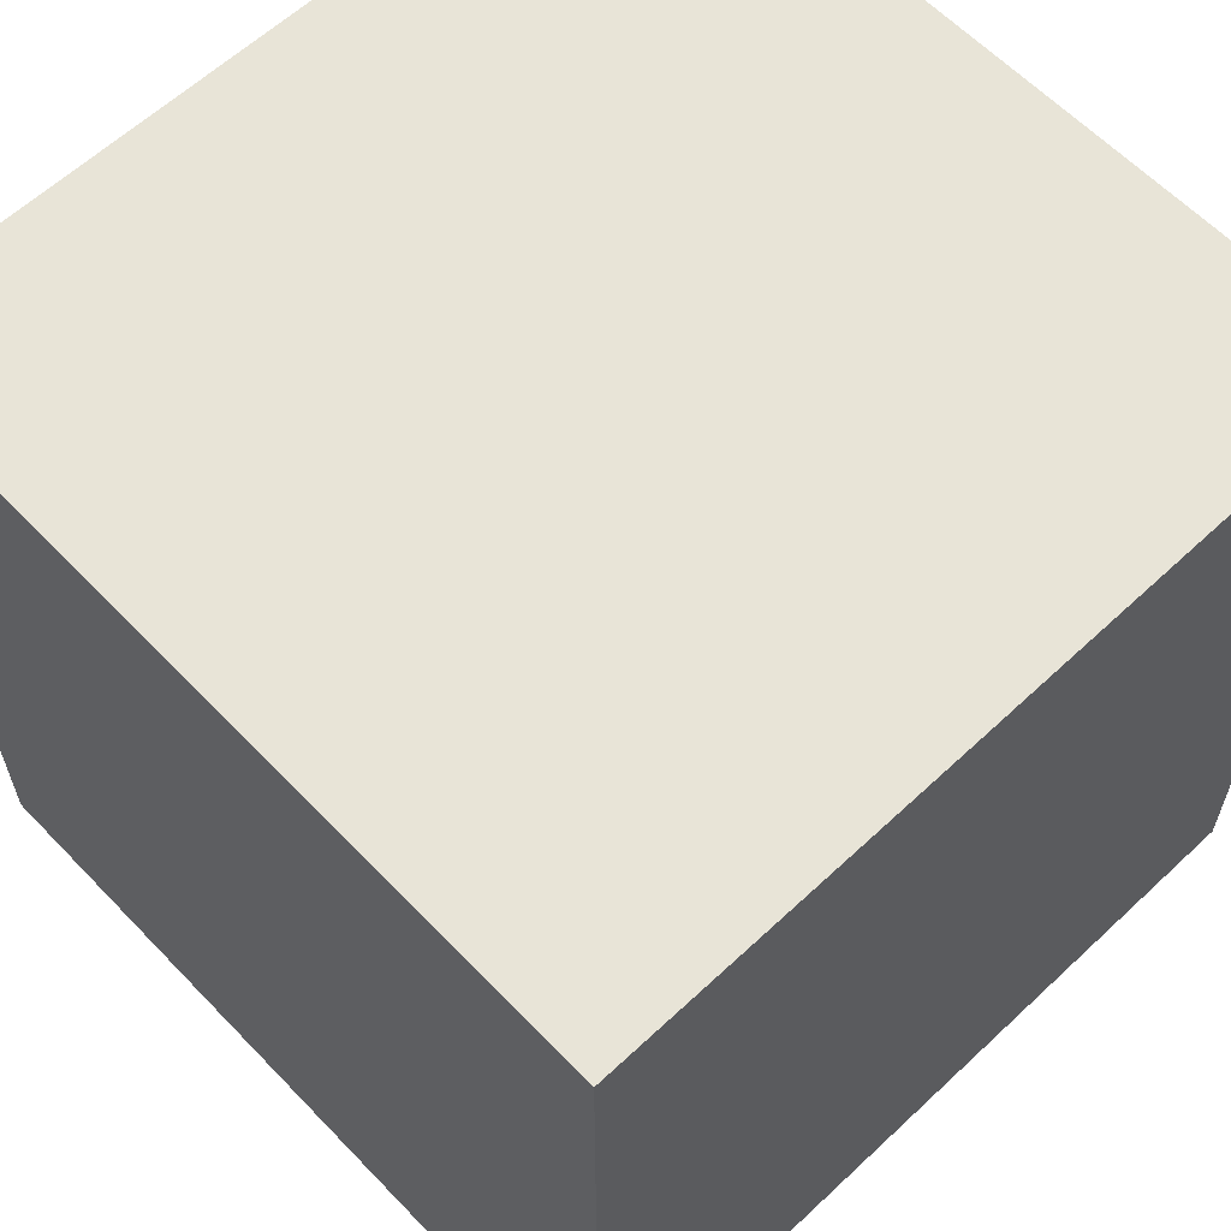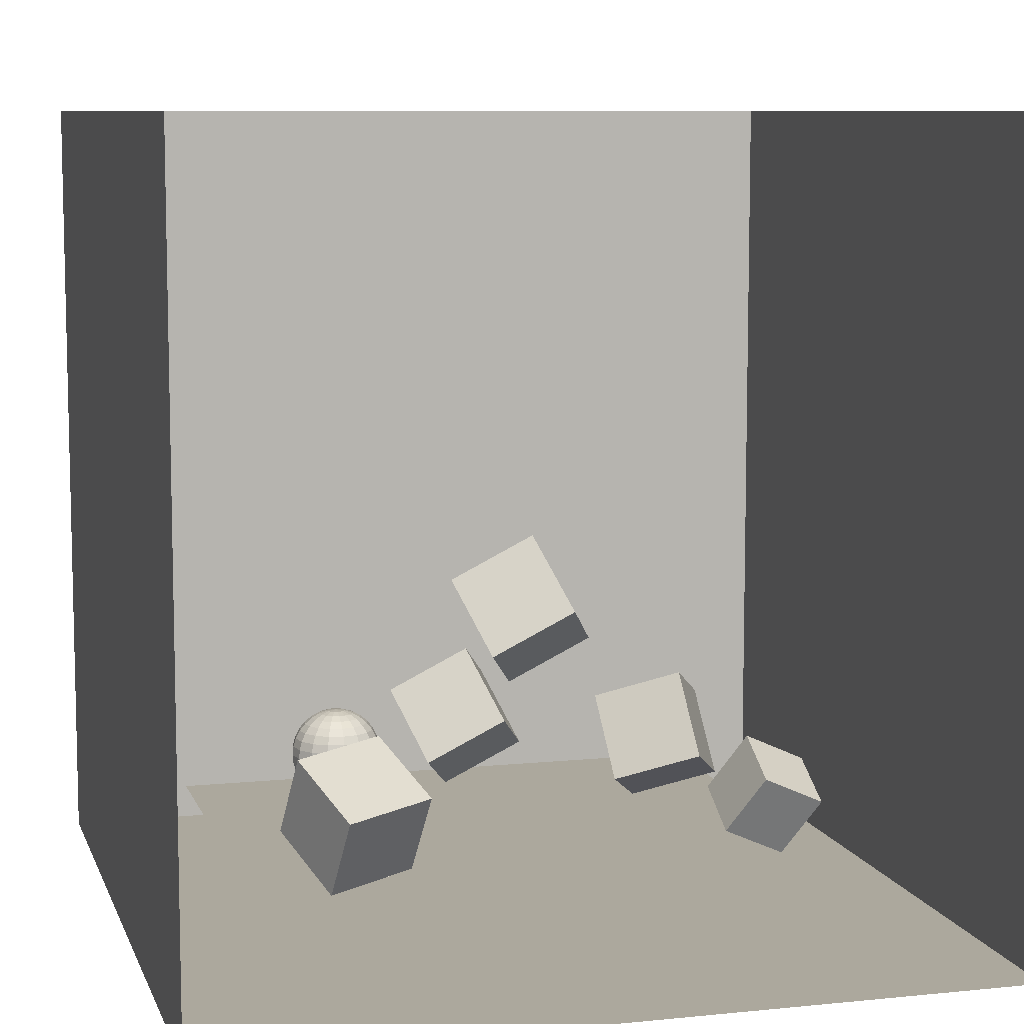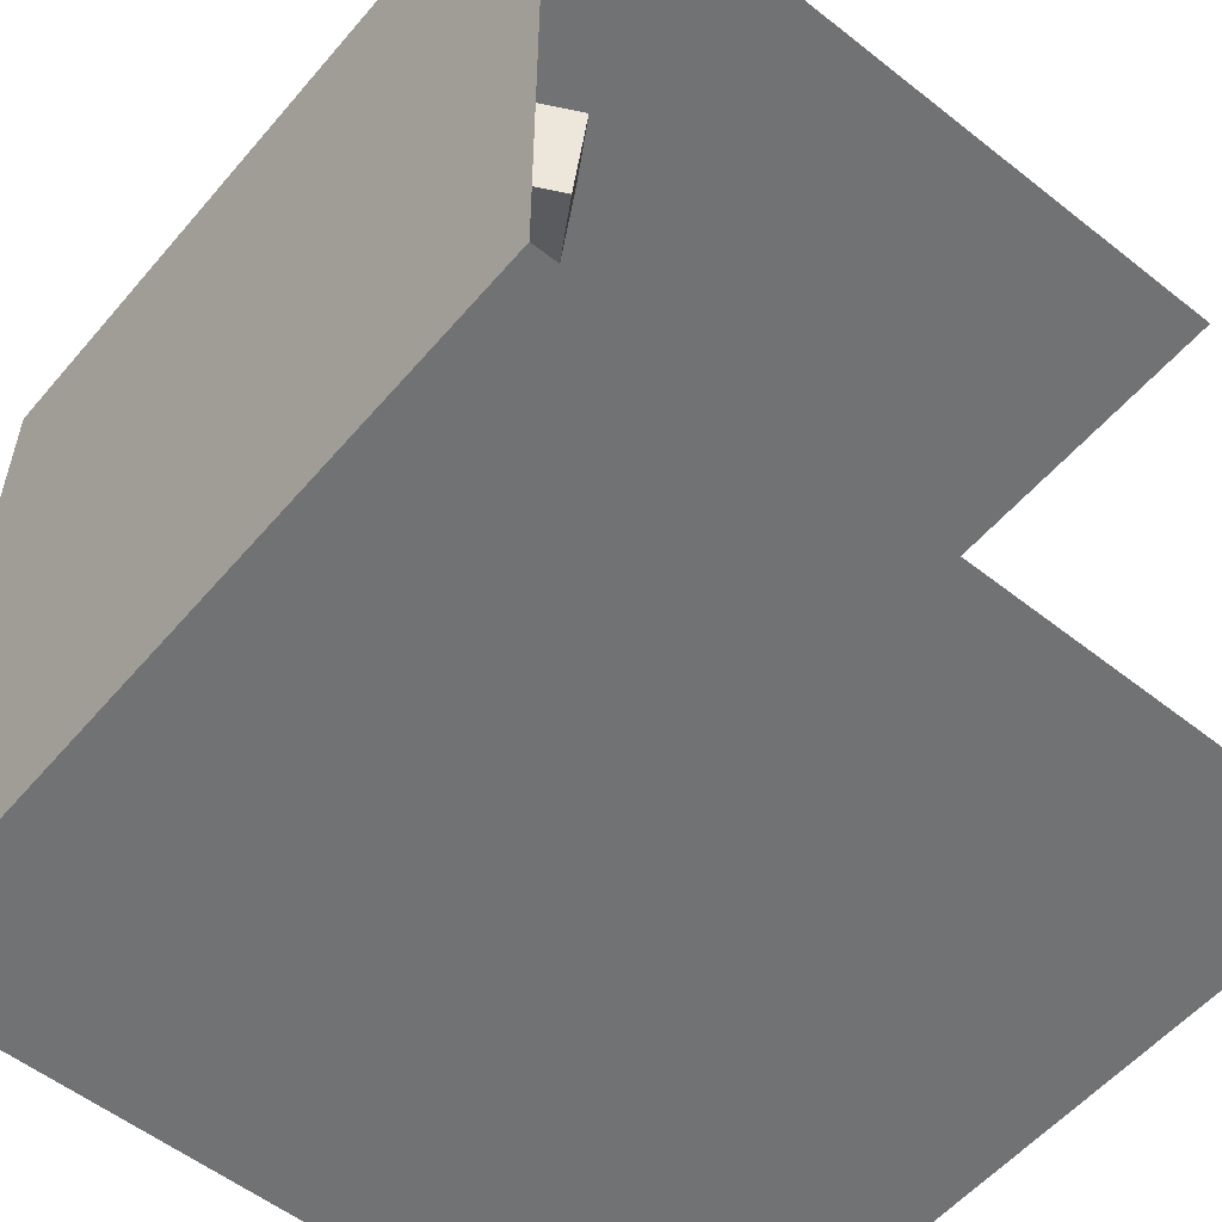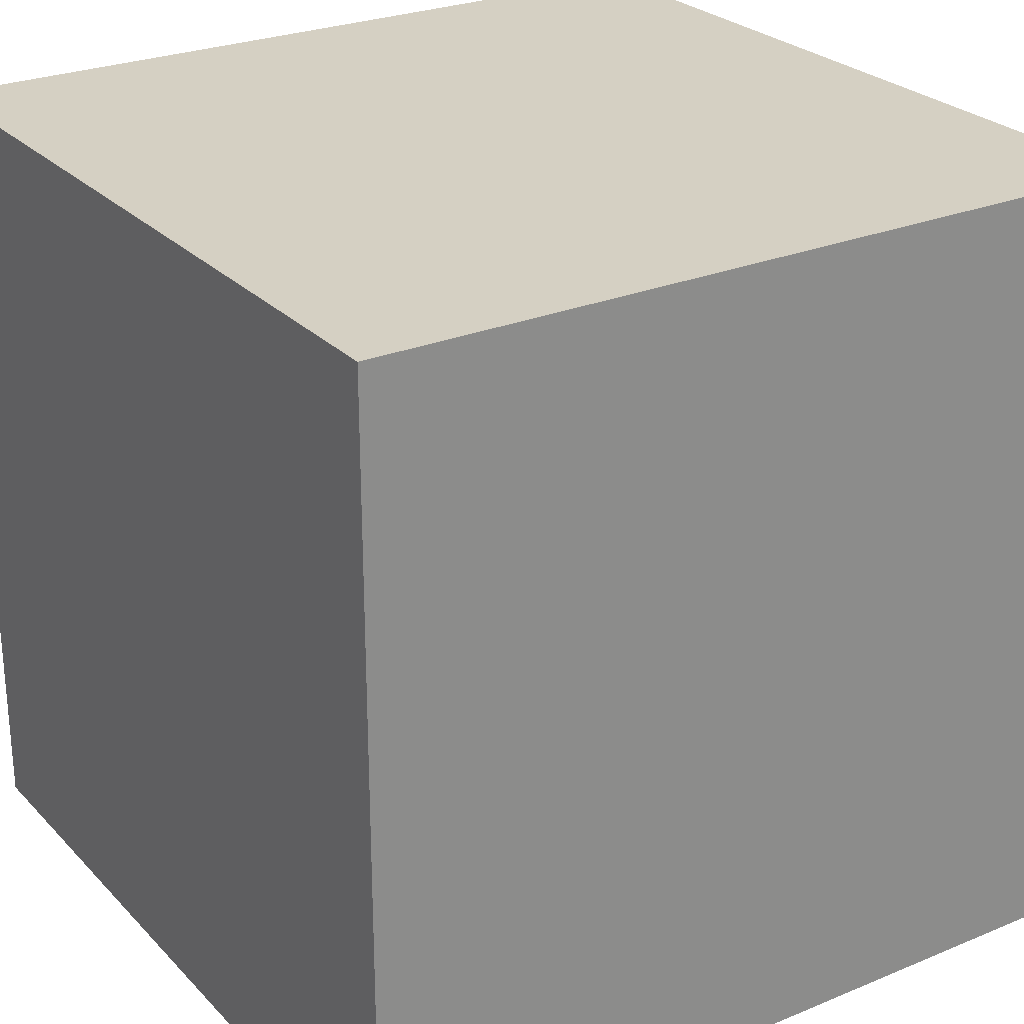
<metadata>
{"format":"obj","ext":"obj","renderer":"f3d","projection":"perspective","resolution":1024,"background":"white","views":[{"elev":61.3,"azim":-43.6,"up":"+Z"},{"elev":8.6,"azim":74.6,"up":"+Y"},{"elev":-55.4,"azim":50.3,"up":"+Z"},{"elev":26.3,"azim":-33.1,"up":"+Z"}]}
</metadata>
<code>
o Plane_Plane.005
v -6.414 1.081 6.39
v 6.098 1.081 6.39
v -6.414 1.081 -6.122
v 6.098 1.081 -6.122
f 2 4 3
f 1 2 3
o Cube.005_Cube.006
v 3.054 2.758 -3.545
v 2.833 2.128 -4.89
v 4.196 1.502 -4.821
v 4.418 2.132 -3.476
v 3.644 3.969 -4.209
v 3.423 3.339 -5.554
v 4.786 2.713 -5.485
v 5.007 3.343 -4.14
f 10 6 5
f 11 7 6
f 12 8 7
f 9 5 8
f 6 7 8
f 11 10 9
f 9 10 5
f 10 11 6
f 11 12 7
f 12 9 8
f 5 6 8
f 12 11 9
o Cube.004
v 0.5803 4.767 0.2253
v 0.9009 5.721 -1.503
v 2.498 6.625 -0.7076
v 2.177 5.671 1.021
v -0.58 6.275 0.8425
v -0.2593 7.229 -0.8857
v 1.338 8.132 -0.09044
v 1.017 7.178 1.638
f 18 14 13
f 19 15 14
f 20 16 15
f 20 17 13
f 14 15 16
f 19 18 17
f 17 18 13
f 18 19 14
f 19 20 15
f 16 20 13
f 13 14 16
f 20 19 17
o Cube.003
v -3.657 1.467 0.6333
v -3.336 2.421 -1.095
v -1.739 3.325 -0.2997
v -2.06 2.371 1.429
v -4.817 2.975 1.25
v -4.496 3.929 -0.4777
v -2.899 4.832 0.3175
v -3.22 3.878 2.046
f 25 26 22
f 27 23 22
f 28 24 23
f 28 25 21
f 22 23 24
f 28 27 26
f 21 25 22
f 26 27 22
f 27 28 23
f 24 28 21
f 21 22 24
f 25 28 26
o Cube.002
v -1.529 1.45 -3.336
v -0.783 2.046 -5.093
v 0.7924 2.843 -4.154
v 0.04604 2.248 -2.396
v -2.51 3.185 -3.164
v -1.763 3.781 -4.921
v -0.1878 4.578 -3.982
v -0.9342 3.982 -2.225
f 33 34 30
f 35 31 30
f 36 32 31
f 36 33 29
f 30 31 32
f 36 35 34
f 29 33 30
f 34 35 30
f 35 36 31
f 32 36 29
f 29 30 32
f 33 36 34
o Sphere_Sphere.001
v -1.964 3.815 3.639
v -2.152 3.758 3.639
v -2.324 3.665 3.639
v -2.476 3.541 3.639
v -2.6 3.389 3.639
v -2.693 3.216 3.639
v -2.75 3.029 3.639
v -2.769 2.834 3.639
v -2.75 2.639 3.639
v -2.693 2.451 3.639
v -2.6 2.278 3.639
v -2.476 2.127 3.639
v -2.324 2.002 3.639
v -2.152 1.91 3.639
v -1.964 1.853 3.639
v -1.949 3.815 3.564
v -2.122 3.758 3.493
v -2.282 3.665 3.427
v -2.422 3.541 3.369
v -2.537 3.389 3.321
v -2.622 3.216 3.286
v -2.675 3.029 3.264
v -2.693 2.834 3.256
v -2.675 2.639 3.264
v -2.622 2.451 3.286
v -2.537 2.278 3.321
v -2.422 2.127 3.369
v -2.282 2.002 3.427
v -2.122 1.91 3.493
v -1.949 1.853 3.564
v -1.907 3.815 3.501
v -2.039 3.758 3.369
v -2.162 3.665 3.246
v -2.269 3.541 3.139
v -2.357 3.389 3.051
v -2.422 3.216 2.986
v -2.462 3.029 2.946
v -2.476 2.834 2.932
v -2.462 2.639 2.946
v -2.422 2.451 2.986
v -2.357 2.278 3.051
v -2.269 2.127 3.139
v -2.162 2.002 3.246
v -2.039 1.91 3.369
v -1.907 1.853 3.501
v -1.844 3.815 3.459
v -1.915 3.758 3.286
v -1.981 3.665 3.126
v -2.039 3.541 2.986
v -2.087 3.389 2.871
v -2.122 3.216 2.786
v -2.144 3.029 2.733
v -2.152 2.834 2.715
v -2.144 2.639 2.733
v -2.122 2.451 2.786
v -2.087 2.278 2.871
v -2.039 2.127 2.986
v -1.981 2.002 3.126
v -1.915 1.91 3.286
v -1.844 1.853 3.459
v -1.769 3.815 3.444
v -1.769 3.758 3.256
v -1.769 3.665 3.084
v -1.769 3.541 2.932
v -1.769 3.389 2.808
v -1.769 3.216 2.715
v -1.769 3.029 2.658
v -1.769 2.834 2.639
v -1.769 2.639 2.658
v -1.769 2.451 2.715
v -1.769 2.278 2.808
v -1.769 2.127 2.932
v -1.769 2.002 3.084
v -1.769 1.91 3.256
v -1.769 1.853 3.444
v -1.694 3.815 3.459
v -1.622 3.758 3.286
v -1.556 3.665 3.126
v -1.498 3.541 2.986
v -1.451 3.389 2.871
v -1.415 3.216 2.786
v -1.394 3.029 2.733
v -1.386 2.834 2.715
v -1.394 2.639 2.733
v -1.415 2.451 2.786
v -1.451 2.278 2.871
v -1.498 2.127 2.986
v -1.556 2.002 3.126
v -1.622 1.91 3.286
v -1.694 1.853 3.459
v -1.631 3.815 3.501
v -1.498 3.758 3.369
v -1.376 3.665 3.246
v -1.269 3.541 3.139
v -1.181 3.389 3.051
v -1.116 3.216 2.986
v -1.075 3.029 2.946
v -1.062 2.834 2.932
v -1.075 2.639 2.946
v -1.116 2.451 2.986
v -1.181 2.278 3.051
v -1.269 2.127 3.139
v -1.376 2.002 3.246
v -1.498 1.91 3.369
v -1.631 1.853 3.501
v -1.589 3.815 3.564
v -1.415 3.758 3.493
v -1.256 3.665 3.427
v -1.116 3.541 3.369
v -1.001 3.389 3.321
v -0.9153 3.216 3.286
v -0.8627 3.029 3.264
v -0.845 2.834 3.256
v -0.8627 2.639 3.264
v -0.9153 2.451 3.286
v -1.001 2.278 3.321
v -1.116 2.127 3.369
v -1.256 2.002 3.427
v -1.415 1.91 3.493
v -1.589 1.853 3.564
v -1.574 3.815 3.639
v -1.386 3.758 3.639
v -1.213 3.665 3.639
v -1.062 3.541 3.639
v -0.9374 3.389 3.639
v -0.845 3.216 3.639
v -0.7881 3.029 3.639
v -0.7689 2.834 3.639
v -0.7881 2.639 3.639
v -0.845 2.451 3.639
v -0.9374 2.278 3.639
v -1.062 2.127 3.639
v -1.213 2.002 3.639
v -1.386 1.91 3.639
v -1.574 1.853 3.639
v -1.589 3.815 3.714
v -1.415 3.758 3.786
v -1.256 3.665 3.852
v -1.116 3.541 3.91
v -1.001 3.389 3.957
v -0.9153 3.216 3.993
v -0.8627 3.029 4.014
v -0.845 2.834 4.022
v -0.8627 2.639 4.014
v -0.9153 2.451 3.993
v -1.001 2.278 3.957
v -1.116 2.127 3.91
v -1.256 2.002 3.852
v -1.415 1.91 3.786
v -1.589 1.853 3.714
v -1.631 3.815 3.777
v -1.498 3.758 3.91
v -1.376 3.665 4.032
v -1.269 3.541 4.139
v -1.181 3.389 4.227
v -1.116 3.216 4.292
v -1.075 3.029 4.333
v -1.062 2.834 4.346
v -1.075 2.639 4.333
v -1.116 2.451 4.292
v -1.181 2.278 4.227
v -1.269 2.127 4.139
v -1.376 2.002 4.032
v -1.498 1.91 3.91
v -1.631 1.853 3.777
v -1.694 3.815 3.819
v -1.622 3.758 3.993
v -1.556 3.665 4.152
v -1.498 3.541 4.292
v -1.451 3.389 4.407
v -1.415 3.216 4.493
v -1.394 3.029 4.545
v -1.386 2.834 4.563
v -1.394 2.639 4.545
v -1.415 2.451 4.493
v -1.451 2.278 4.407
v -1.498 2.127 4.292
v -1.556 2.002 4.152
v -1.622 1.91 3.993
v -1.694 1.853 3.819
v -1.769 3.815 3.834
v -1.769 3.758 4.022
v -1.769 3.665 4.195
v -1.769 3.541 4.346
v -1.769 3.389 4.471
v -1.769 3.216 4.563
v -1.769 3.029 4.62
v -1.769 2.834 4.639
v -1.769 2.639 4.62
v -1.769 2.451 4.563
v -1.769 2.278 4.471
v -1.769 2.127 4.346
v -1.769 2.002 4.195
v -1.769 1.91 4.022
v -1.769 1.853 3.834
v -1.844 3.815 3.819
v -1.915 3.758 3.993
v -1.981 3.665 4.152
v -2.039 3.541 4.292
v -2.087 3.389 4.407
v -2.122 3.216 4.493
v -2.144 3.029 4.545
v -2.152 2.834 4.563
v -2.144 2.639 4.545
v -2.122 2.451 4.493
v -2.087 2.278 4.407
v -2.039 2.127 4.292
v -1.981 2.002 4.152
v -1.915 1.91 3.993
v -1.844 1.853 3.819
v -1.769 3.834 3.639
v -1.907 3.815 3.777
v -2.039 3.758 3.91
v -2.162 3.665 4.032
v -2.269 3.541 4.139
v -2.357 3.389 4.227
v -2.422 3.216 4.292
v -2.462 3.029 4.333
v -2.476 2.834 4.346
v -2.462 2.639 4.333
v -2.422 2.451 4.292
v -2.357 2.278 4.227
v -2.269 2.127 4.139
v -2.162 2.002 4.032
v -2.039 1.91 3.91
v -1.907 1.853 3.777
v -1.769 1.834 3.639
v -1.949 3.815 3.714
v -2.122 3.758 3.786
v -2.282 3.665 3.852
v -2.422 3.541 3.91
v -2.537 3.389 3.957
v -2.622 3.216 3.993
v -2.675 3.029 4.014
v -2.693 2.834 4.022
v -2.675 2.639 4.014
v -2.622 2.451 3.993
v -2.537 2.278 3.957
v -2.422 2.127 3.91
v -2.282 2.002 3.852
v -2.122 1.91 3.786
v -1.949 1.853 3.714
f 42 41 56
f 39 54 55
f 50 65 66
f 37 52 53
f 49 48 63
f 46 61 62
f 44 59 60
f 42 57 58
f 41 40 55
f 38 53 54
f 50 49 64
f 48 47 62
f 46 45 60
f 43 58 59
f 63 62 77
f 60 75 76
f 59 58 73
f 56 71 72
f 55 54 69
f 66 65 80
f 52 67 68
f 63 78 79
f 61 76 77
f 59 74 75
f 58 57 72
f 55 70 71
f 54 53 68
f 64 79 80
f 77 92 93
f 76 75 90
f 73 88 89
f 71 86 87
f 70 69 84
f 81 80 95
f 67 82 83
f 78 93 94
f 77 76 91
f 74 89 90
f 73 72 87
f 70 85 86
f 69 68 83
f 79 94 95
f 92 107 108
f 90 105 106
f 88 103 104
f 86 101 102
f 85 84 99
f 96 95 110
f 82 97 98
f 94 93 108
f 92 91 106
f 89 104 105
f 87 102 103
f 85 100 101
f 83 98 99
f 94 109 110
f 108 107 122
f 105 120 121
f 104 103 118
f 101 116 117
f 100 99 114
f 110 125 126
f 97 112 113
f 108 123 124
f 107 106 121
f 105 104 119
f 102 117 118
f 101 100 115
f 99 98 113
f 109 124 125
f 122 137 138
f 120 135 136
f 118 133 134
f 117 116 131
f 115 114 129
f 126 125 140
f 112 127 128
f 123 138 139
f 122 121 136
f 120 119 134
f 118 117 132
f 116 115 130
f 113 128 129
f 124 139 140
f 137 152 153
f 135 150 151
f 133 148 149
f 131 146 147
f 130 129 144
f 140 155 156
f 127 142 143
f 138 153 154
f 137 136 151
f 134 149 150
f 133 132 147
f 131 130 145
f 128 143 144
f 139 154 155
f 152 167 168
f 150 165 166
f 149 148 163
f 147 146 161
f 145 144 159
f 156 155 170
f 143 142 157
f 153 168 169
f 152 151 166
f 149 164 165
f 147 162 163
f 146 145 160
f 143 158 159
f 154 169 170
f 168 167 182
f 165 180 181
f 164 163 178
f 161 176 177
f 160 159 174
f 170 185 186
f 157 172 173
f 168 183 184
f 167 166 181
f 164 179 180
f 163 162 177
f 160 175 176
f 158 173 174
f 169 184 185
f 182 197 198
f 180 195 196
f 178 193 194
f 176 191 192
f 175 174 189
f 186 185 200
f 172 187 188
f 184 183 198
f 182 181 196
f 180 179 194
f 178 177 192
f 176 175 190
f 174 173 188
f 184 199 200
f 198 197 212
f 195 210 211
f 194 193 208
f 191 206 207
f 189 204 205
f 200 215 216
f 187 202 203
f 199 198 213
f 196 211 212
f 194 209 210
f 193 192 207
f 190 205 206
f 188 203 204
f 199 214 215
f 212 227 228
f 210 225 226
f 208 223 224
f 207 206 221
f 205 204 219
f 215 230 231
f 203 202 217
f 213 228 229
f 211 226 227
f 210 209 224
f 208 207 222
f 206 205 220
f 204 203 218
f 215 214 229
f 228 227 242
f 225 240 241
f 223 238 239
f 222 221 236
f 220 219 234
f 230 245 246
f 218 217 232
f 228 243 244
f 227 226 241
f 225 224 239
f 223 222 237
f 220 235 236
f 219 218 233
f 229 244 245
f 243 242 258
f 240 256 257
f 238 254 255
f 236 252 253
f 235 234 250
f 246 245 261
f 232 248 249
f 243 259 260
f 242 241 257
f 240 239 255
f 238 237 253
f 235 251 252
f 233 249 250
f 244 260 261
f 259 258 274
f 256 272 273
f 254 270 271
f 253 252 268
f 250 266 267
f 261 277 278
f 248 264 265
f 260 259 275
f 257 273 274
f 255 271 272
f 254 253 269
f 251 267 268
f 249 265 266
f 261 260 276
f 263 51 66
f 37 247 52
f 52 247 67
f 263 66 81
f 67 247 82
f 263 81 96
f 82 247 97
f 263 96 111
f 97 247 112
f 263 111 126
f 112 247 127
f 263 126 141
f 127 247 142
f 263 141 156
f 142 247 157
f 263 156 171
f 157 247 172
f 263 171 186
f 172 247 187
f 263 186 201
f 187 247 202
f 263 201 216
f 202 247 217
f 263 216 231
f 217 247 232
f 263 231 246
f 232 247 248
f 263 246 262
f 248 247 264
f 263 262 278
f 264 247 37
f 275 274 47
f 273 272 45
f 271 270 43
f 268 41 42
f 266 39 40
f 277 50 51
f 264 37 38
f 276 275 48
f 274 273 46
f 271 44 45
f 269 42 43
f 267 40 41
f 263 278 51
f 265 38 39
f 277 276 49
f 57 42 56
f 40 39 55
f 51 50 66
f 38 37 53
f 64 49 63
f 47 46 62
f 45 44 60
f 43 42 58
f 56 41 55
f 39 38 54
f 65 50 64
f 63 48 62
f 61 46 60
f 44 43 59
f 78 63 77
f 61 60 76
f 74 59 73
f 57 56 72
f 70 55 69
f 81 66 80
f 53 52 68
f 64 63 79
f 62 61 77
f 60 59 75
f 73 58 72
f 56 55 71
f 69 54 68
f 65 64 80
f 78 77 93
f 91 76 90
f 74 73 89
f 72 71 87
f 85 70 84
f 96 81 95
f 68 67 83
f 79 78 94
f 92 77 91
f 75 74 90
f 88 73 87
f 71 70 86
f 84 69 83
f 80 79 95
f 93 92 108
f 91 90 106
f 89 88 104
f 87 86 102
f 100 85 99
f 111 96 110
f 83 82 98
f 109 94 108
f 107 92 106
f 90 89 105
f 88 87 103
f 86 85 101
f 84 83 99
f 95 94 110
f 123 108 122
f 106 105 121
f 119 104 118
f 102 101 117
f 115 100 114
f 111 110 126
f 98 97 113
f 109 108 124
f 122 107 121
f 120 105 119
f 103 102 118
f 116 101 115
f 114 99 113
f 110 109 125
f 123 122 138
f 121 120 136
f 119 118 134
f 132 117 131
f 130 115 129
f 141 126 140
f 113 112 128
f 124 123 139
f 137 122 136
f 135 120 134
f 133 118 132
f 131 116 130
f 114 113 129
f 125 124 140
f 138 137 153
f 136 135 151
f 134 133 149
f 132 131 147
f 145 130 144
f 141 140 156
f 128 127 143
f 139 138 154
f 152 137 151
f 135 134 150
f 148 133 147
f 146 131 145
f 129 128 144
f 140 139 155
f 153 152 168
f 151 150 166
f 164 149 163
f 162 147 161
f 160 145 159
f 171 156 170
f 158 143 157
f 154 153 169
f 167 152 166
f 150 149 165
f 148 147 163
f 161 146 160
f 144 143 159
f 155 154 170
f 183 168 182
f 166 165 181
f 179 164 178
f 162 161 177
f 175 160 174
f 171 170 186
f 158 157 173
f 169 168 184
f 182 167 181
f 165 164 180
f 178 163 177
f 161 160 176
f 159 158 174
f 170 169 185
f 183 182 198
f 181 180 196
f 179 178 194
f 177 176 192
f 190 175 189
f 201 186 200
f 173 172 188
f 199 184 198
f 197 182 196
f 195 180 194
f 193 178 192
f 191 176 190
f 189 174 188
f 185 184 200
f 213 198 212
f 196 195 211
f 209 194 208
f 192 191 207
f 190 189 205
f 201 200 216
f 188 187 203
f 214 199 213
f 197 196 212
f 195 194 210
f 208 193 207
f 191 190 206
f 189 188 204
f 200 199 215
f 213 212 228
f 211 210 226
f 209 208 224
f 222 207 221
f 220 205 219
f 216 215 231
f 218 203 217
f 214 213 229
f 212 211 227
f 225 210 224
f 223 208 222
f 221 206 220
f 219 204 218
f 230 215 229
f 243 228 242
f 226 225 241
f 224 223 239
f 237 222 236
f 235 220 234
f 231 230 246
f 233 218 232
f 229 228 244
f 242 227 241
f 240 225 239
f 238 223 237
f 221 220 236
f 234 219 233
f 230 229 245
f 259 243 258
f 241 240 257
f 239 238 255
f 237 236 253
f 251 235 250
f 262 246 261
f 233 232 249
f 244 243 260
f 258 242 257
f 256 240 255
f 254 238 253
f 236 235 252
f 234 233 250
f 245 244 261
f 275 259 274
f 257 256 273
f 255 254 271
f 269 253 268
f 251 250 267
f 262 261 278
f 249 248 265
f 276 260 275
f 258 257 274
f 256 255 272
f 270 254 269
f 252 251 268
f 250 249 266
f 277 261 276
f 48 275 47
f 46 273 45
f 44 271 43
f 269 268 42
f 267 266 40
f 278 277 51
f 265 264 38
f 49 276 48
f 47 274 46
f 272 271 45
f 270 269 43
f 268 267 41
f 266 265 39
f 50 277 49
o Cube.001
v 3.117 2.465 5.827
v 2.38 2.683 3.981
v 3.952 1.696 3.237
v 4.69 1.478 5.083
v 4.109 4.191 5.635
v 3.372 4.409 3.788
v 4.944 3.422 3.044
v 5.682 3.204 4.89
f 284 280 279
f 285 281 280
f 285 286 282
f 286 283 279
f 280 281 282
f 286 285 284
f 283 284 279
f 284 285 280
f 281 285 282
f 282 286 279
f 279 280 282
f 283 286 284
o Cube
v 8.738 -0.2903 -8.738
v 8.738 -0.2903 8.738
v -8.738 -0.2903 8.738
v -8.738 -0.2903 -8.738
v 8.738 17.18 -8.738
v 8.738 17.18 8.738
v -8.738 17.18 8.738
v -8.738 17.18 -8.738
f 290 289 288
f 288 289 293
f 290 294 293
f 294 290 287
f 287 290 288
f 292 288 293
f 289 290 293
f 291 294 287

</code>
